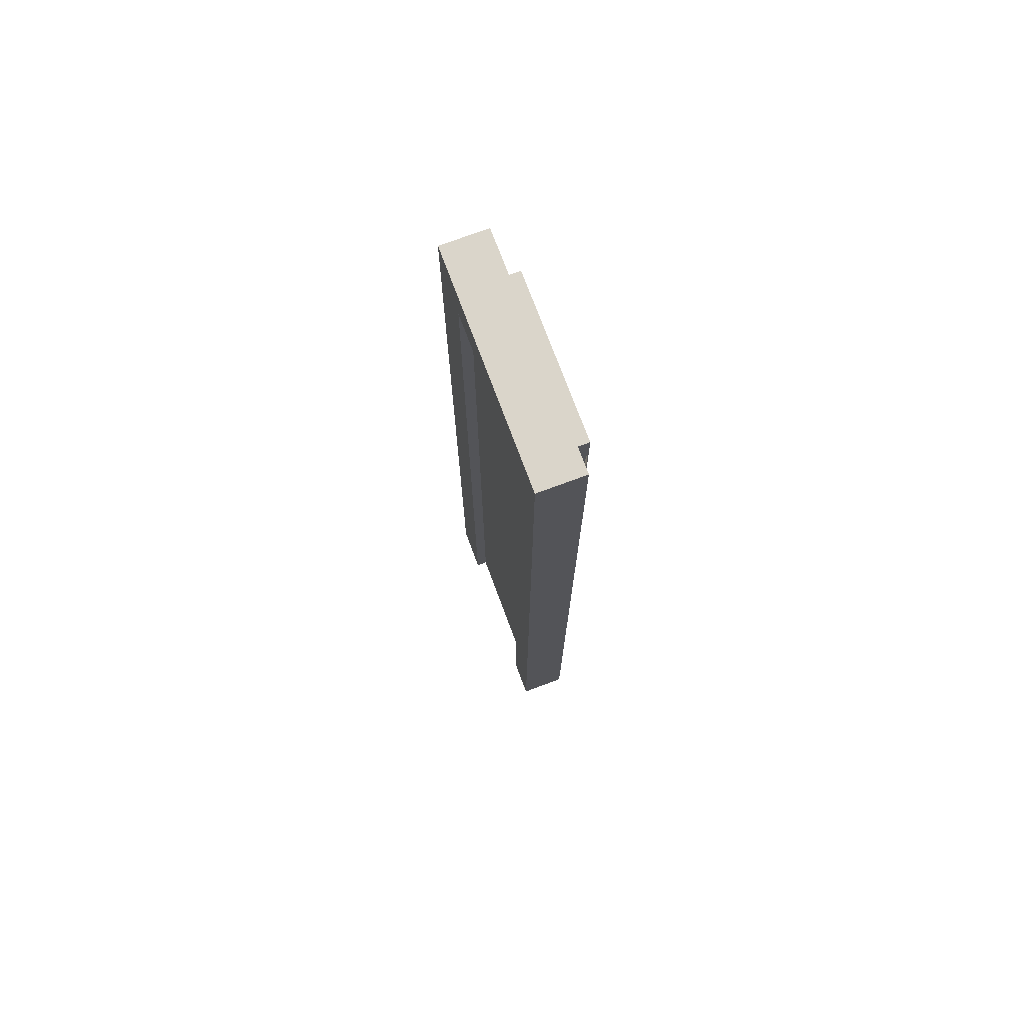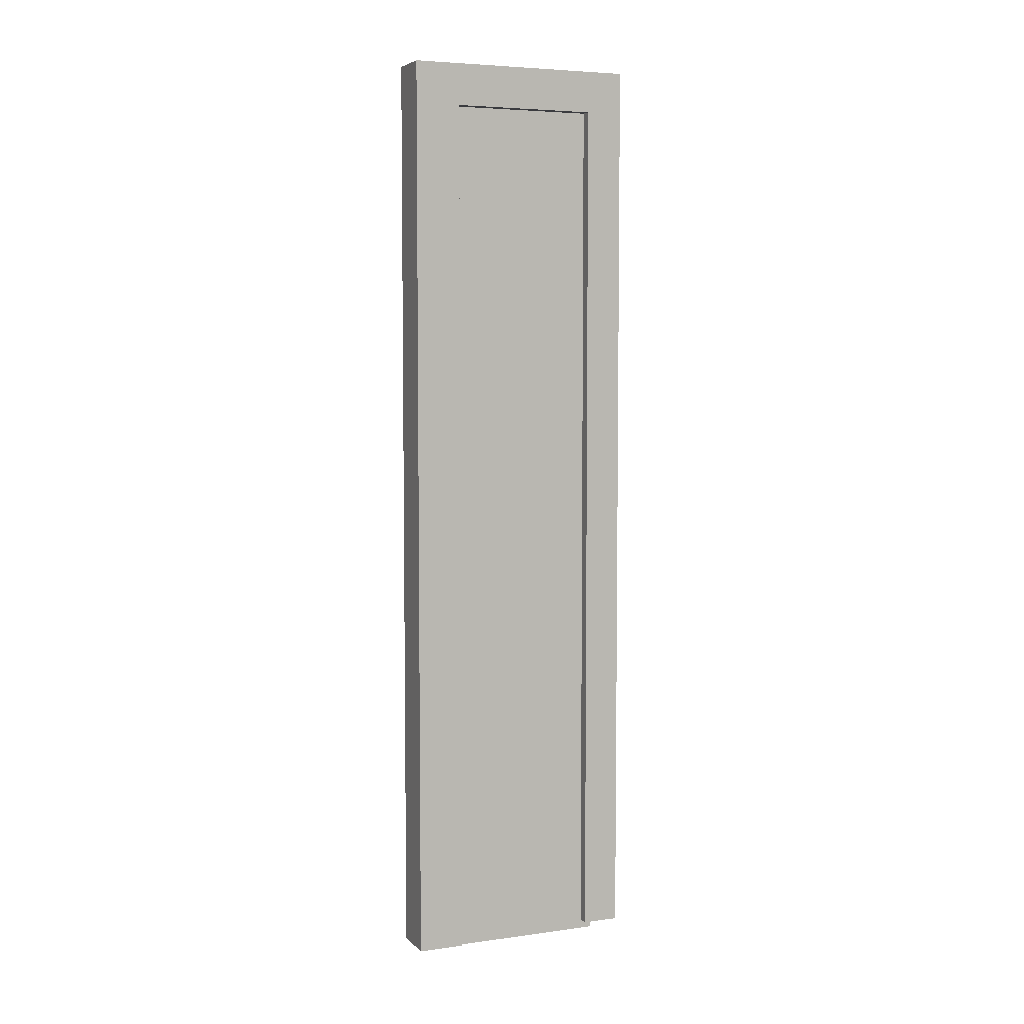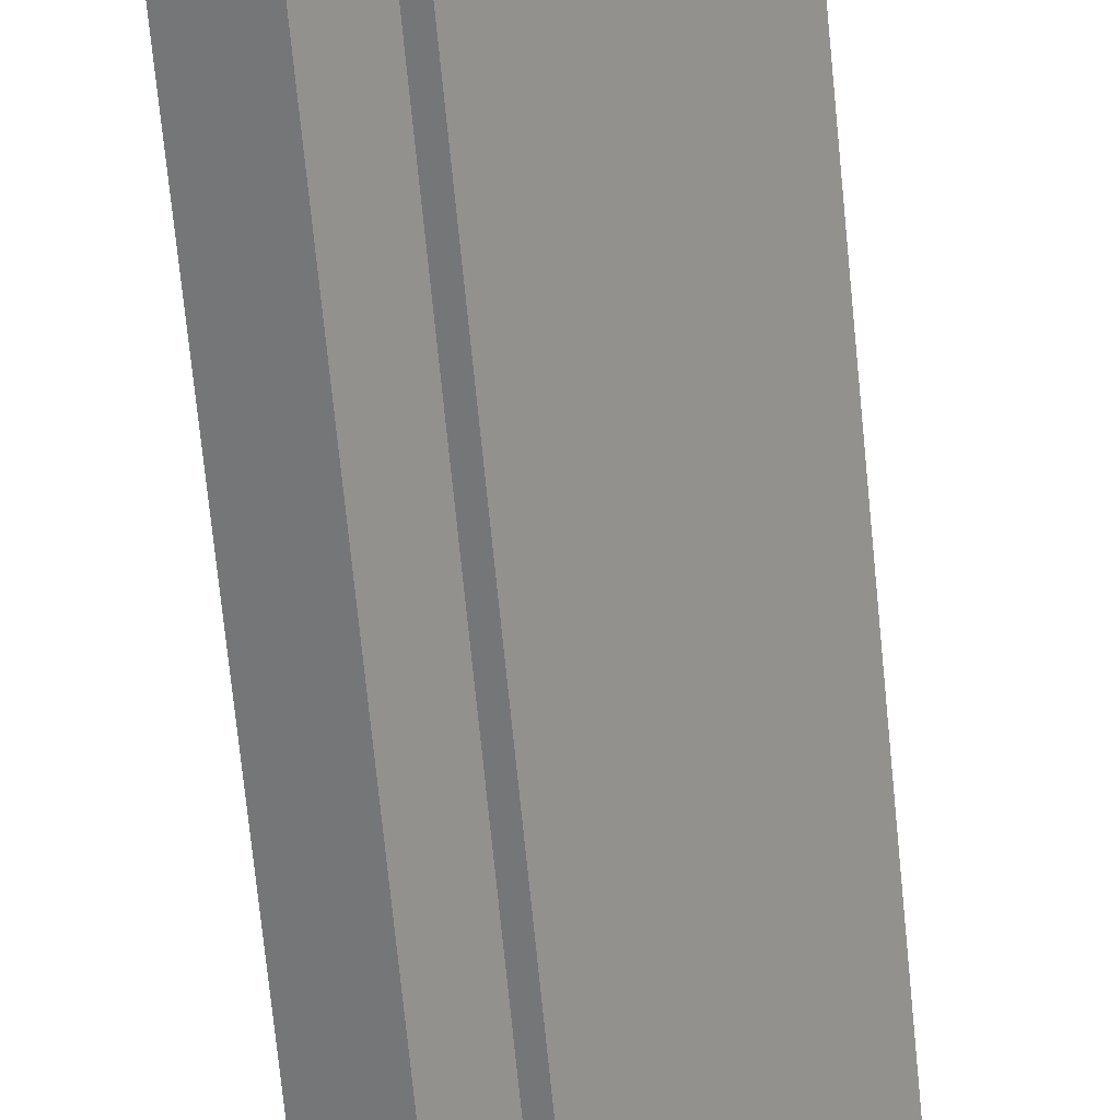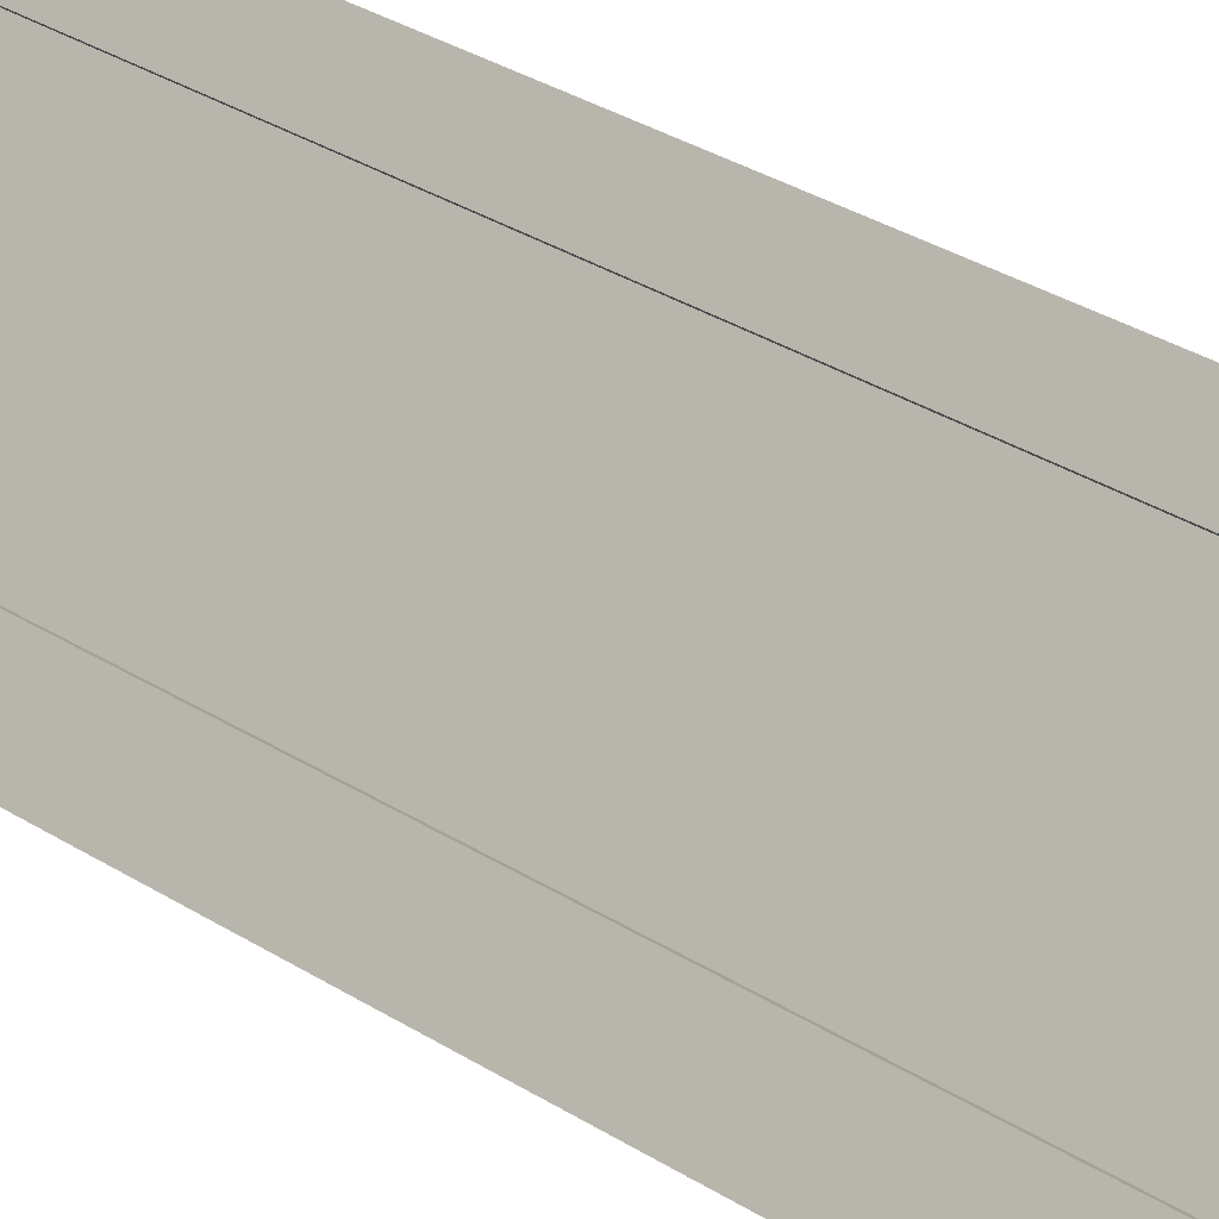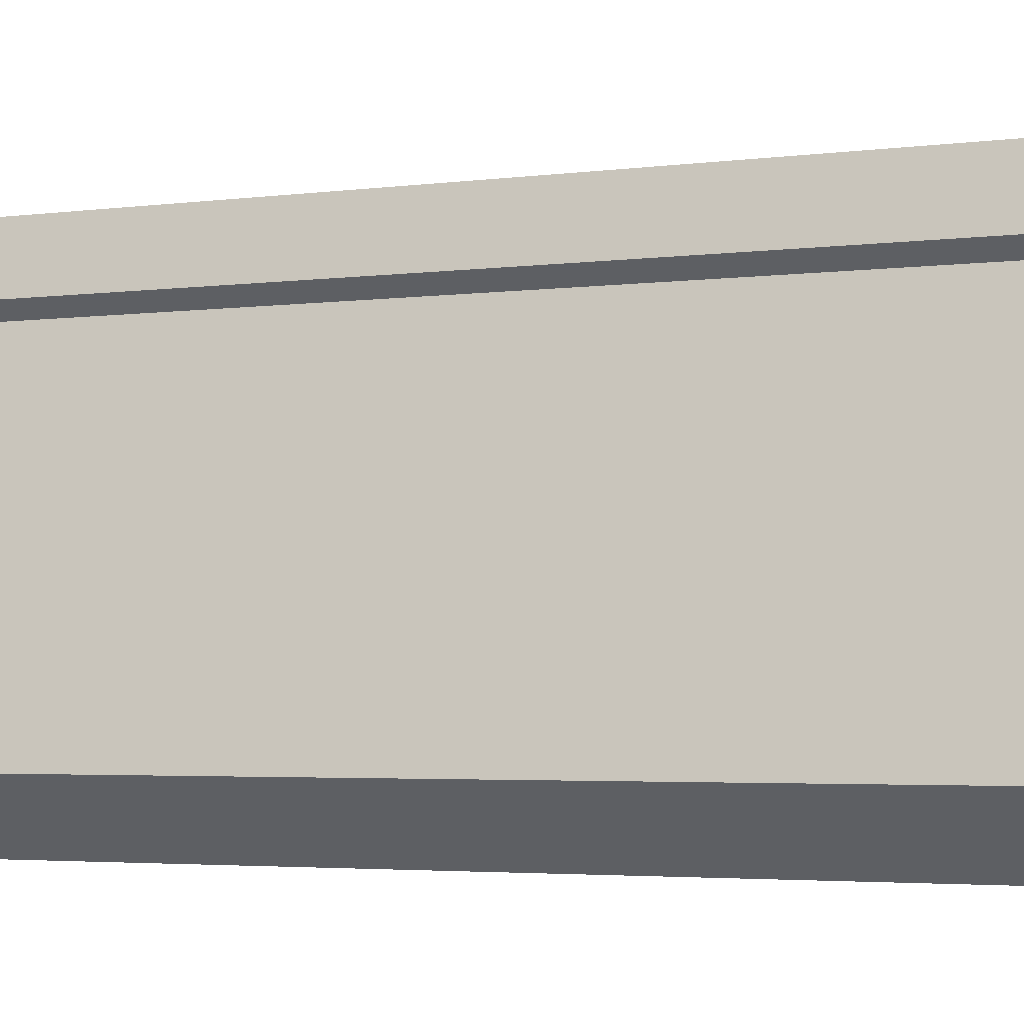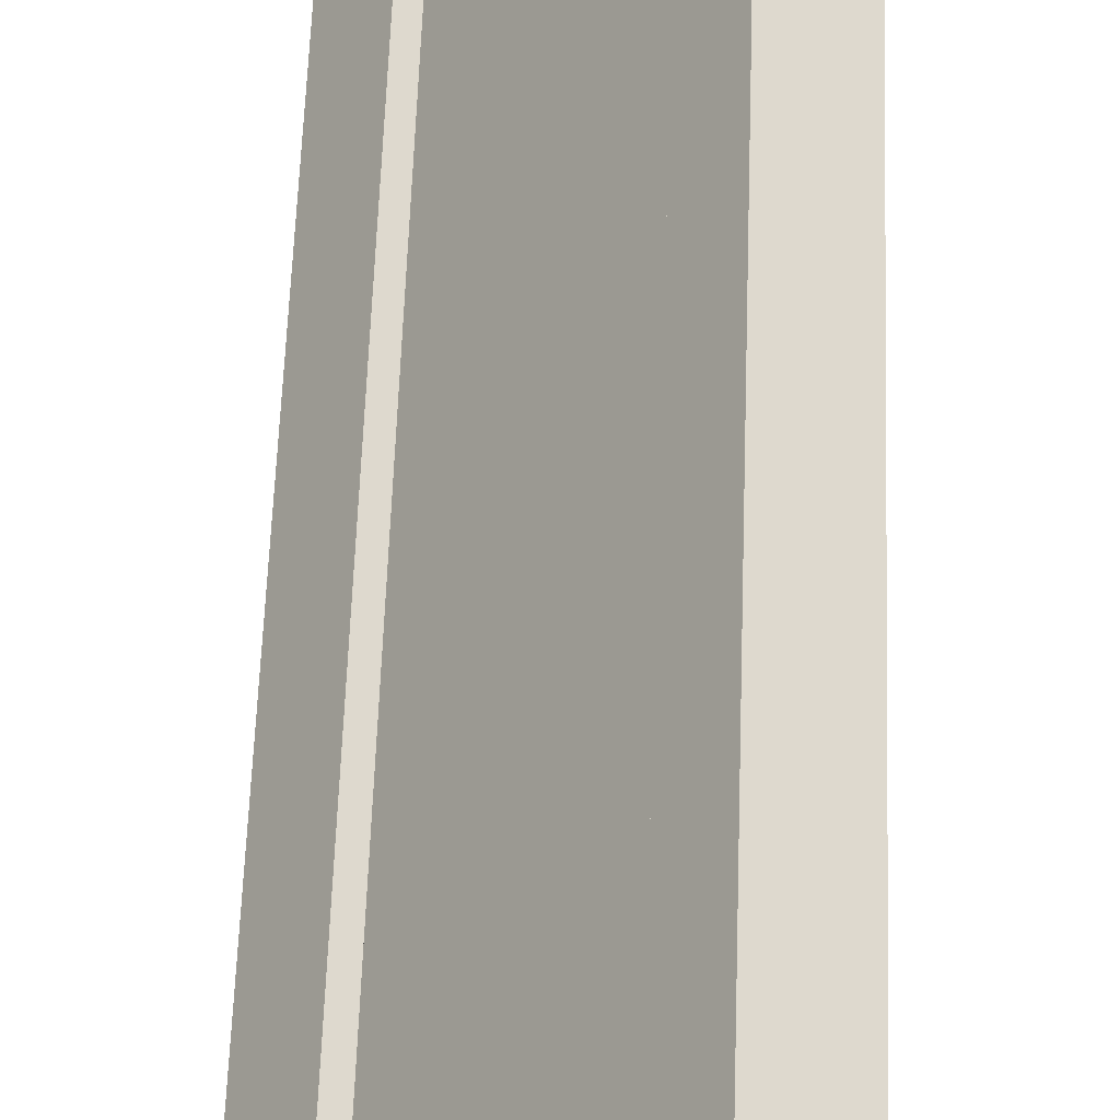
<metadata>
{"format":"obj","ext":"obj","renderer":"f3d","projection":"perspective","resolution":1024,"background":"white","views":[{"elev":74.3,"azim":15.9,"up":"+Y"},{"elev":5.4,"azim":-76.6,"up":"+Y"},{"elev":-67.6,"azim":5.5,"up":"+Z"},{"elev":27.9,"azim":-44.6,"up":"+Z"},{"elev":-1.7,"azim":-47.2,"up":"+Z"},{"elev":47.4,"azim":1.7,"up":"+Z"}]}
</metadata>
<code>
o Framed_Small_Cube.001
v 0.22 2.807 0.00434
v 0.22 -0.008661 0.00434
v 0.3032 2.807 0.1177
v 0.3032 -0.008661 0.1177
v 0.1066 -0.008661 0.08758
v 0.1899 -0.008661 0.2009
v 0.5068 -0.008661 0.3949
v 0.5068 2.807 0.3949
v 0.3935 -0.008661 0.4781
v 0.1133 2.816 -0.08324
v 0.1133 -0 -0.08324
v -0 2.816 0
v -0 -0 0
v 0.08324 2.816 0.1133
v 0.08324 -0 0.1133
v 0.08324 2.688 0.1133
v 0.08324 0.1276 0.1133
v 0.1966 2.816 0.03008
v 0.4125 2.816 0.5615
v 0.5258 2.816 0.4782
v 0.4125 2.688 0.5615
v 0.5258 2.688 0.4782
v 0.5258 0.01971 0.4782
v 0.4125 0.01971 0.5615
v 0.3457 2.688 0.4706
v 0.15 2.688 0.2042
v 0.3457 0.01971 0.4706
v 0.1966 2.807 0.03008
v 0.1925 2.807 0.02452
v 0.1925 -0 0.02452
v 0.1066 -0 0.08758
v 0.2757 2.807 0.1378
v 0.3732 0.01971 0.4505
v 0.1899 2.688 0.2009
v 0.4794 0.01971 0.4151
v 0.3935 0.01971 0.4781
v 0.4794 2.688 0.4151
v 0.4794 2.807 0.4151
v 0.1775 2.688 0.184
v 0.1107 2.688 0.09314
v 0.1107 -0 0.09314
v 0.1107 0.1276 0.09314
v 0.3732 2.688 0.4505
f 1 3 4 2
f 3 8 7 4
f 3 1 29 28 32
f 6 5 2 4
f 8 38 37 35 36 9 7
f 6 9 36 33 43 34
f 4 7 9 6
f 14 12 13 15 17 16
f 12 10 11 13
f 18 10 12 14
f 15 13 11 30 31 41
f 10 18 28 29 30 11
f 20 19 21 22
f 14 19 20 18
f 18 20 22 37 38 32 28
f 16 26 25 21 19 14
f 25 26 39 34 43
f 25 27 24 21
f 21 24 23 22
f 22 23 35 37
f 31 5 6 34 39 40 42 41
f 29 1 2 5 31 30
f 35 23 24 27 33 36
f 38 8 3 32
f 42 17 15 41
f 39 26 16 40
f 40 16 17 42
f 33 27 25 43

</code>
